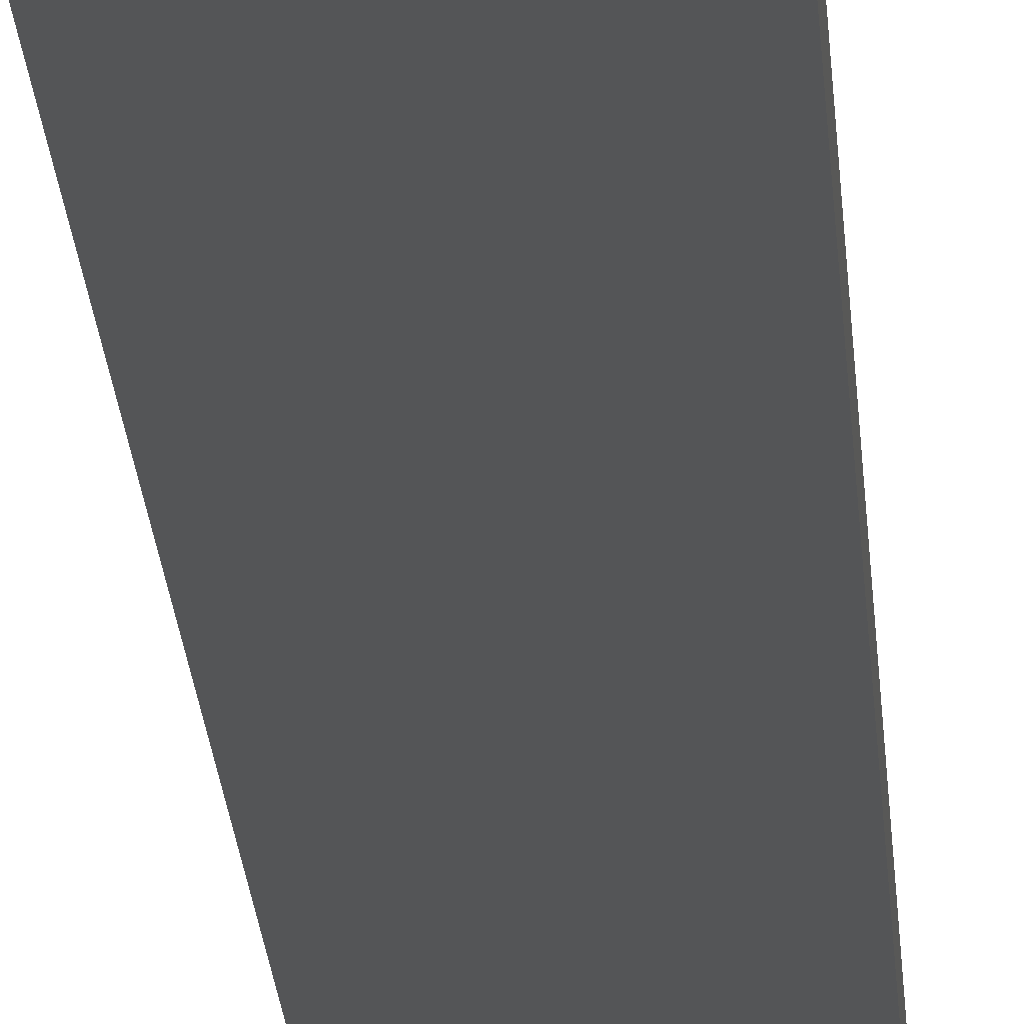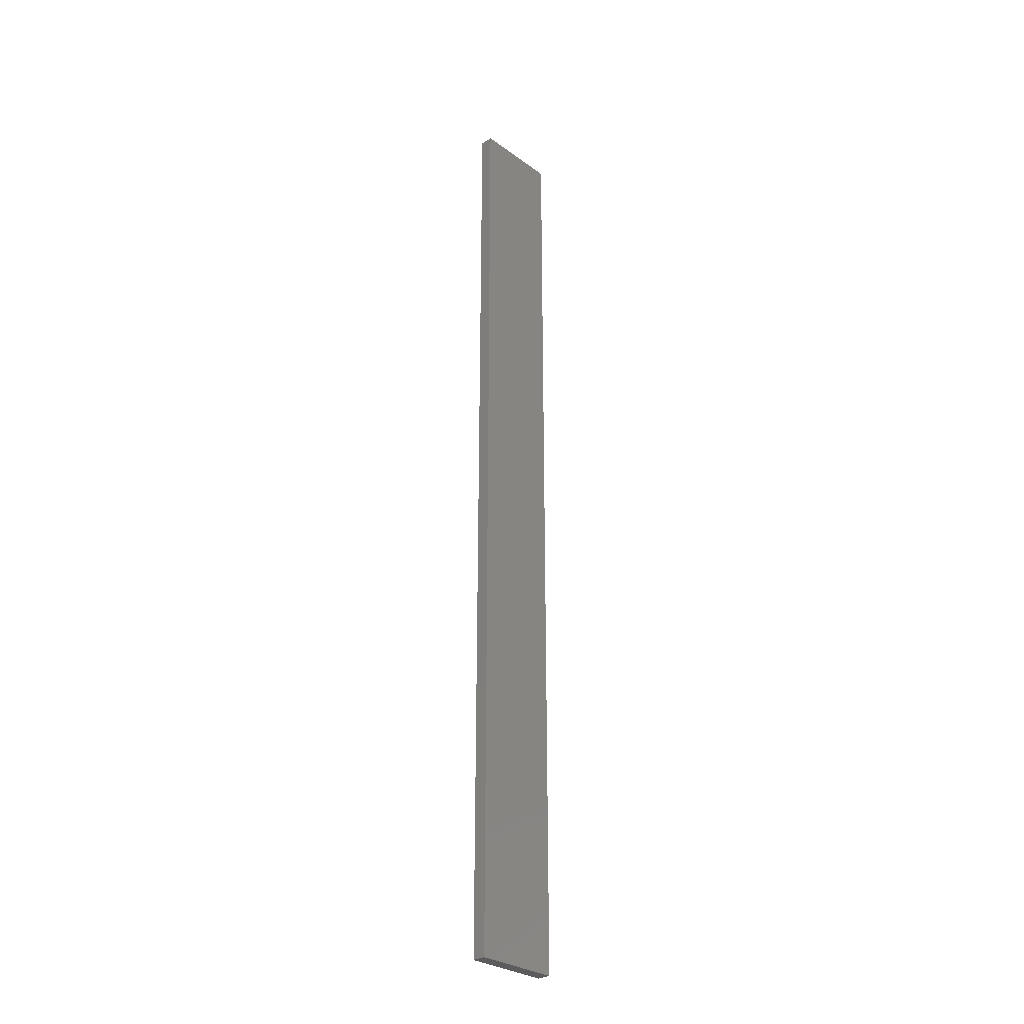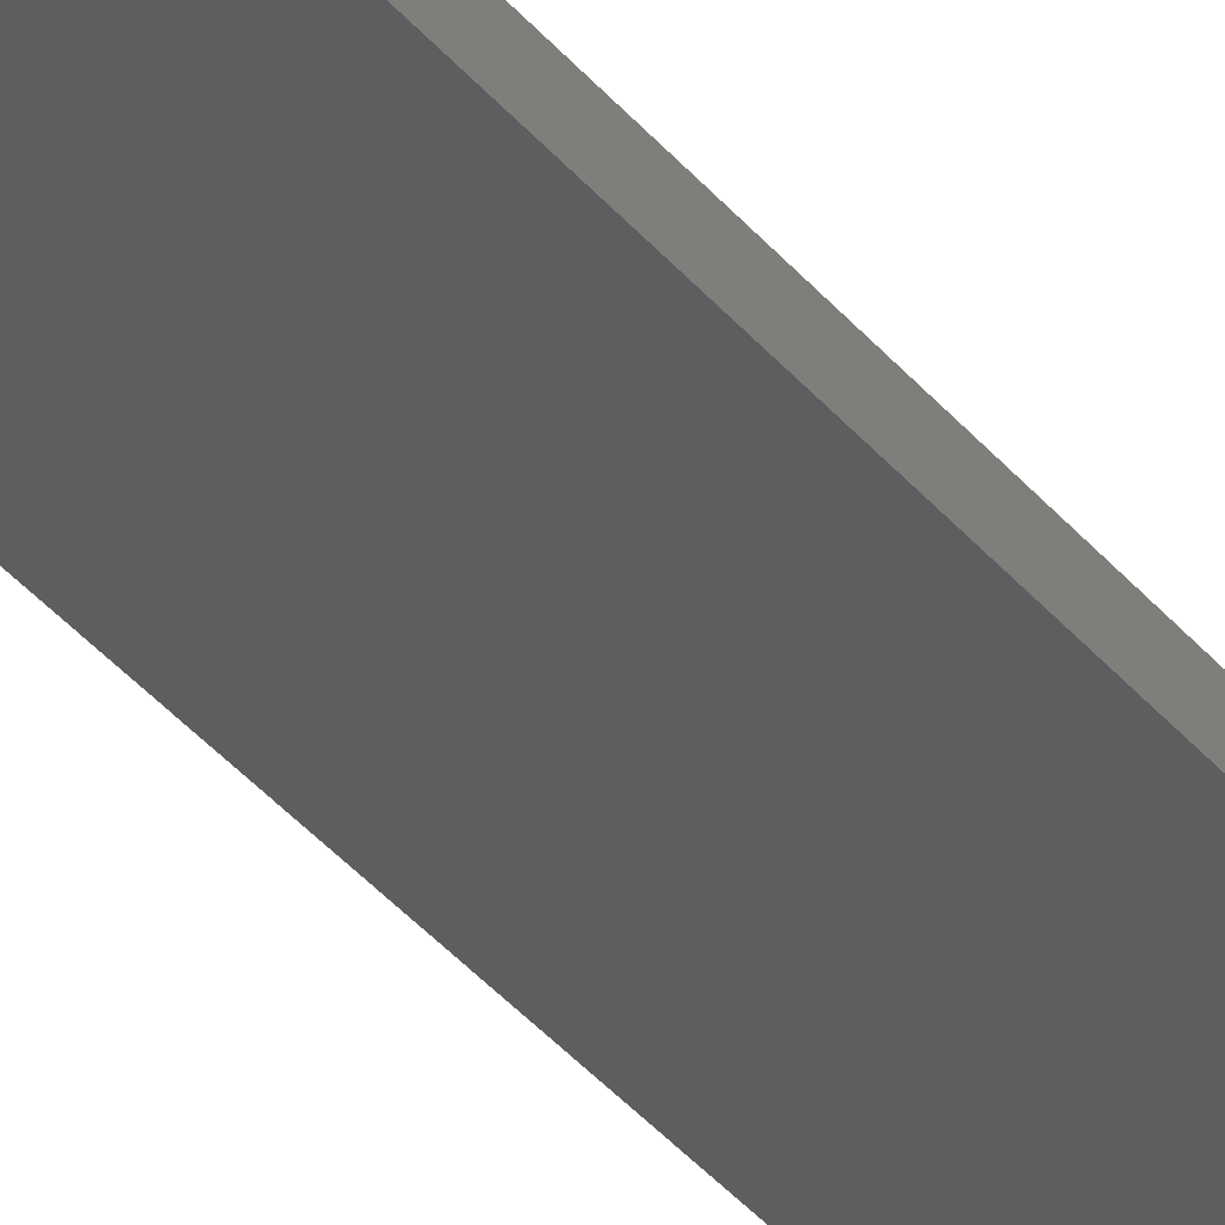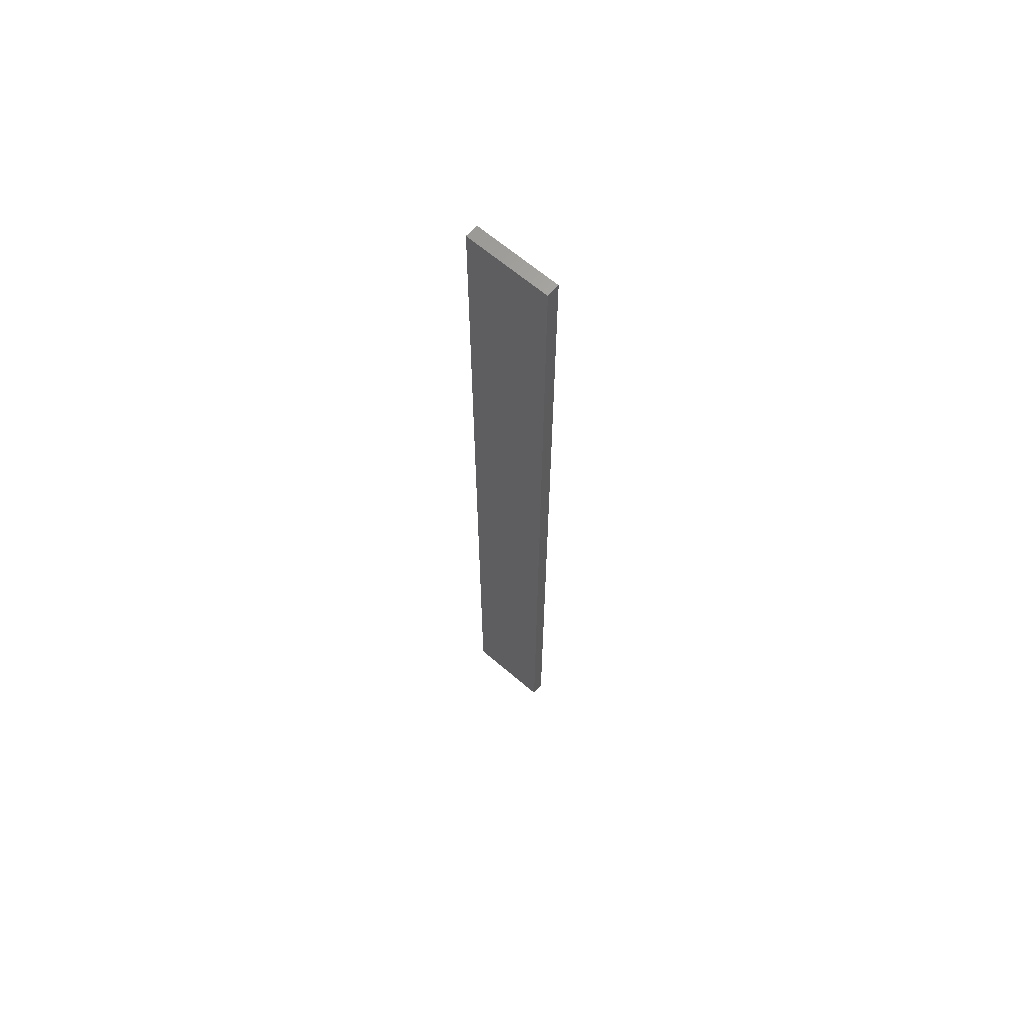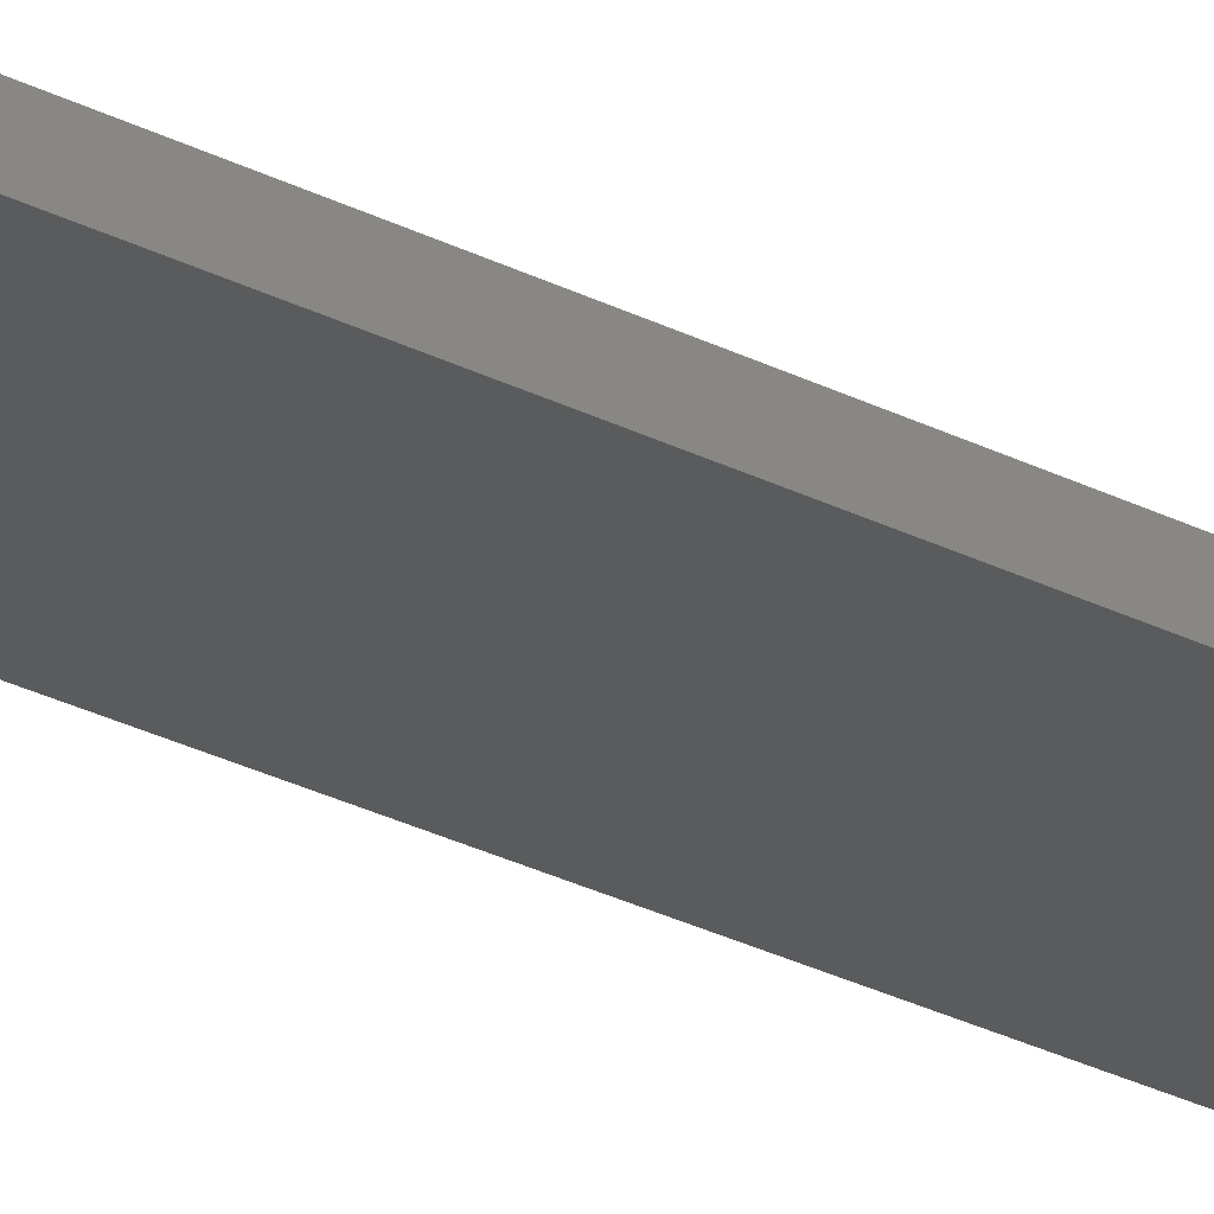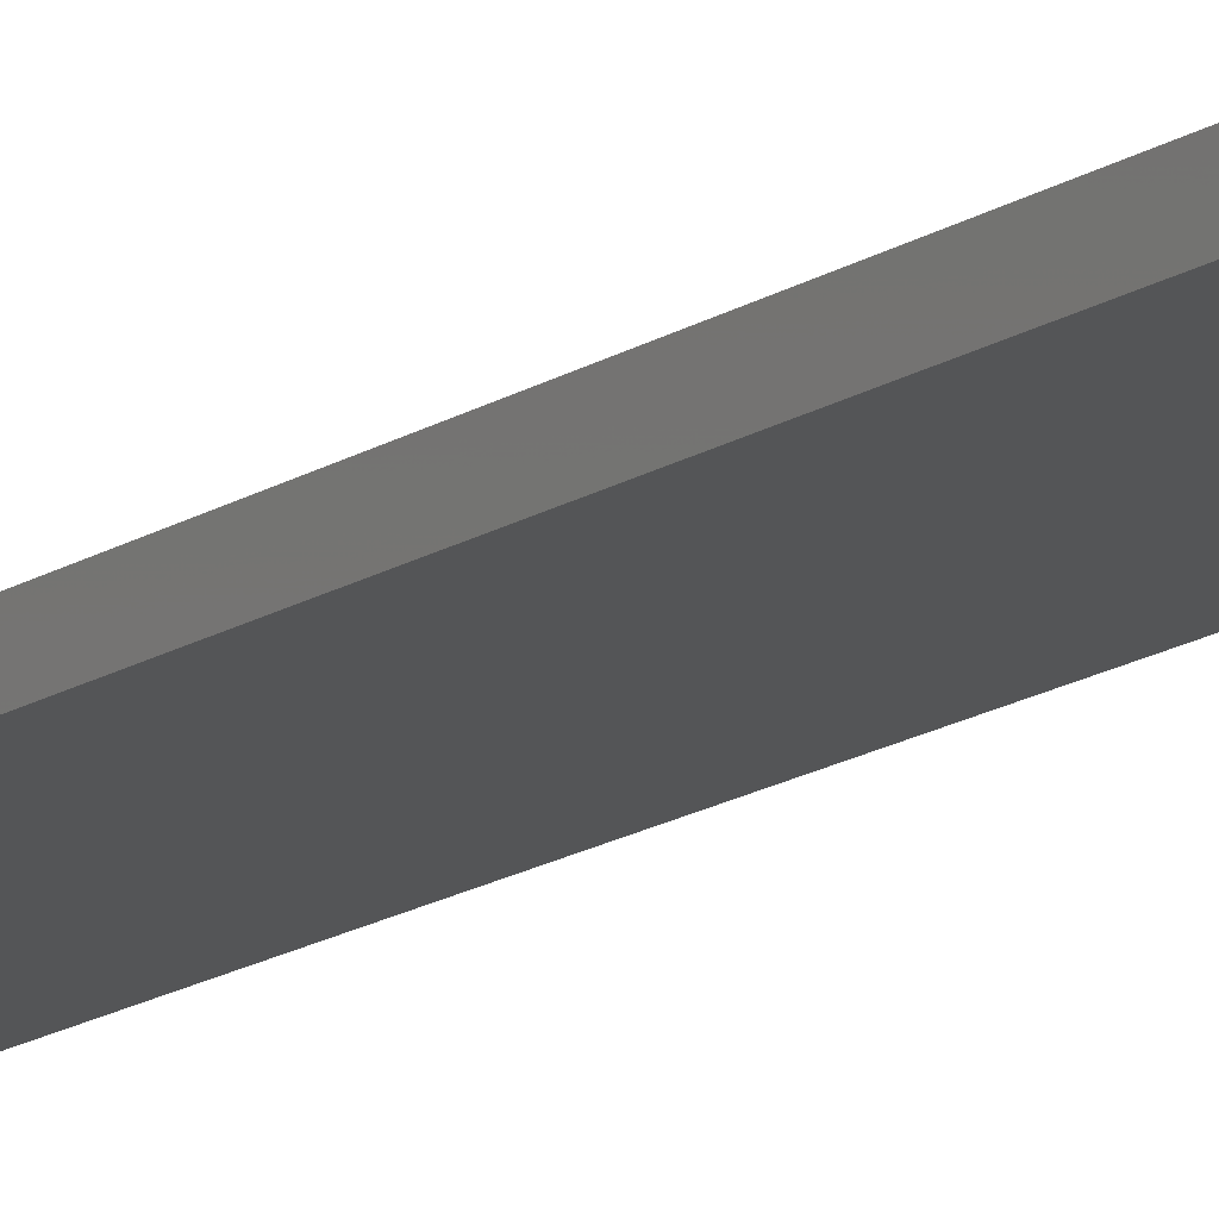
<metadata>
{"format":"stl","ext":"stl","renderer":"f3d","projection":"perspective","resolution":1024,"background":"white","views":[{"elev":-14.0,"azim":2.4,"up":"+Y"},{"elev":-29.6,"azim":133.5,"up":"+Z"},{"elev":-34.4,"azim":-147.7,"up":"+Y"},{"elev":65.1,"azim":-139.1,"up":"+Z"},{"elev":-26.3,"azim":-129.6,"up":"+Y"},{"elev":-13.6,"azim":-32.9,"up":"+Y"}]}
</metadata>
<code>
# stl→obj: 16 verts, 28 faces
v 0.1612 4.35 -356.5
v 0.05288 4.35 -356.5
v 0.05288 4.35 -352.9
v 0.1612 4.35 -352.9
v 0.2696 4.351 -356.5
v 0.2696 4.351 -352.9
v 0.3779 4.351 -356.5
v 0.3779 4.351 -352.9
v 0.3779 4.301 -352.9
v 0.3779 4.301 -356.5
v 0.05308 4.3 -352.9
v 0.1613 4.3 -356.5
v 0.1613 4.3 -352.9
v 0.05308 4.3 -356.5
v 0.2696 4.301 -356.5
v 0.2696 4.301 -352.9
f 1 2 3
f 1 3 4
f 5 4 6
f 5 1 4
f 7 6 8
f 7 5 6
f 7 9 10
f 8 9 7
f 11 12 13
f 14 12 11
f 13 15 16
f 12 15 13
f 16 10 9
f 15 10 16
f 14 3 2
f 11 3 14
f 16 9 8
f 6 16 8
f 13 16 6
f 4 13 6
f 3 11 13
f 3 13 4
f 10 15 7
f 15 5 7
f 15 12 5
f 12 1 5
f 12 14 1
f 14 2 1

</code>
